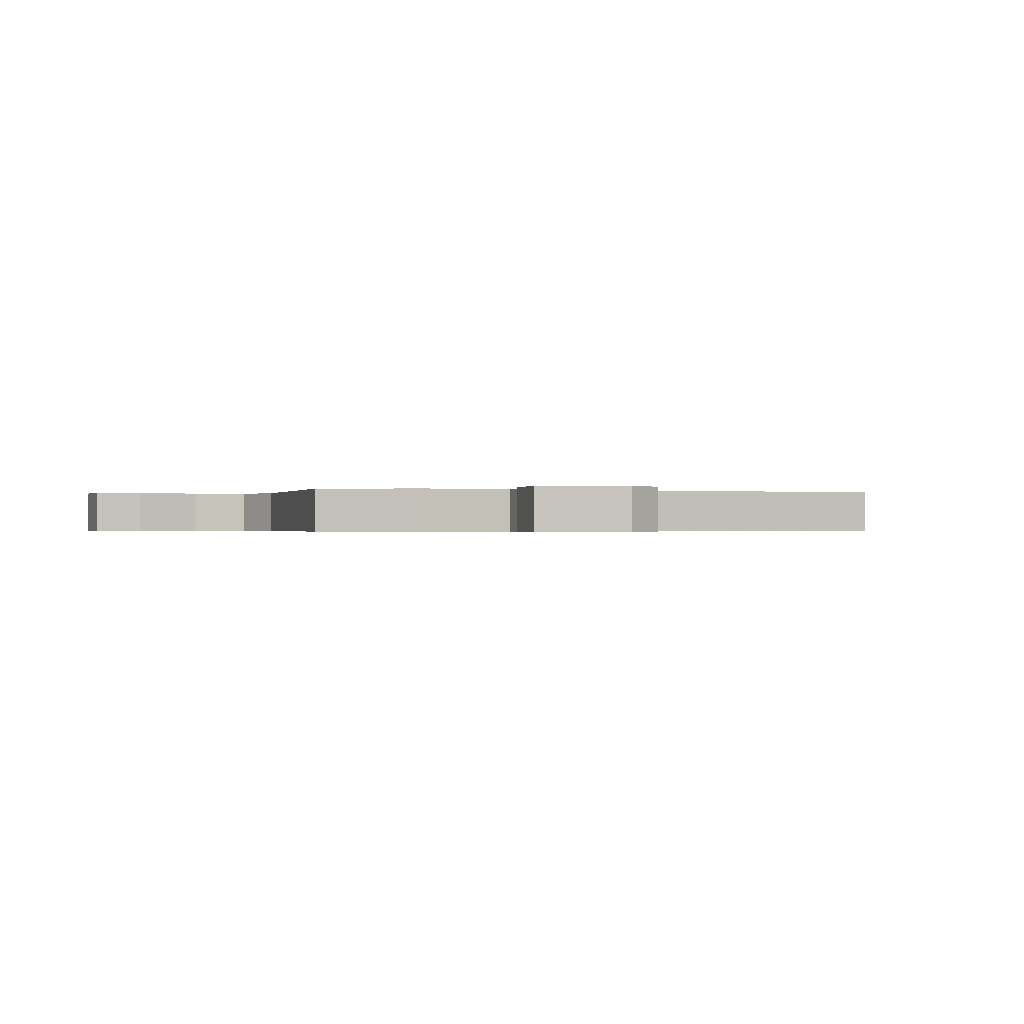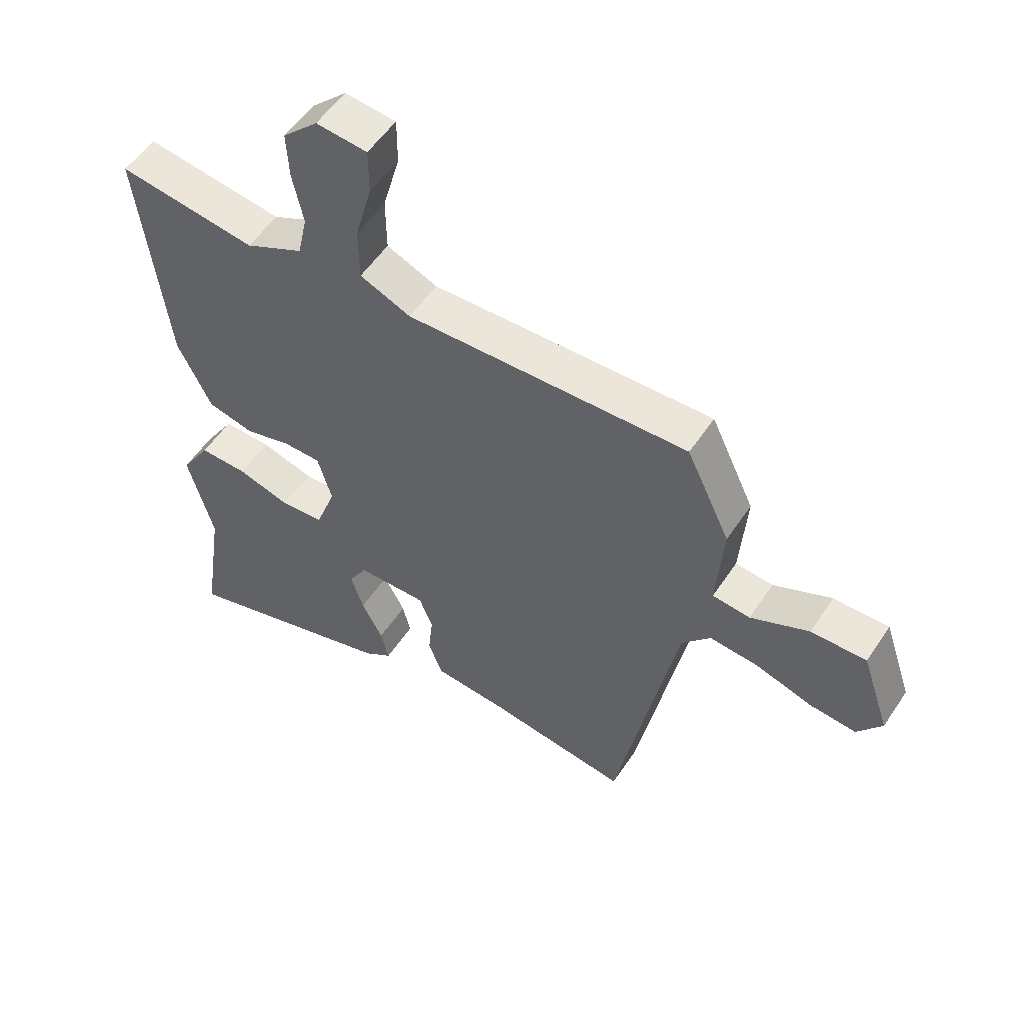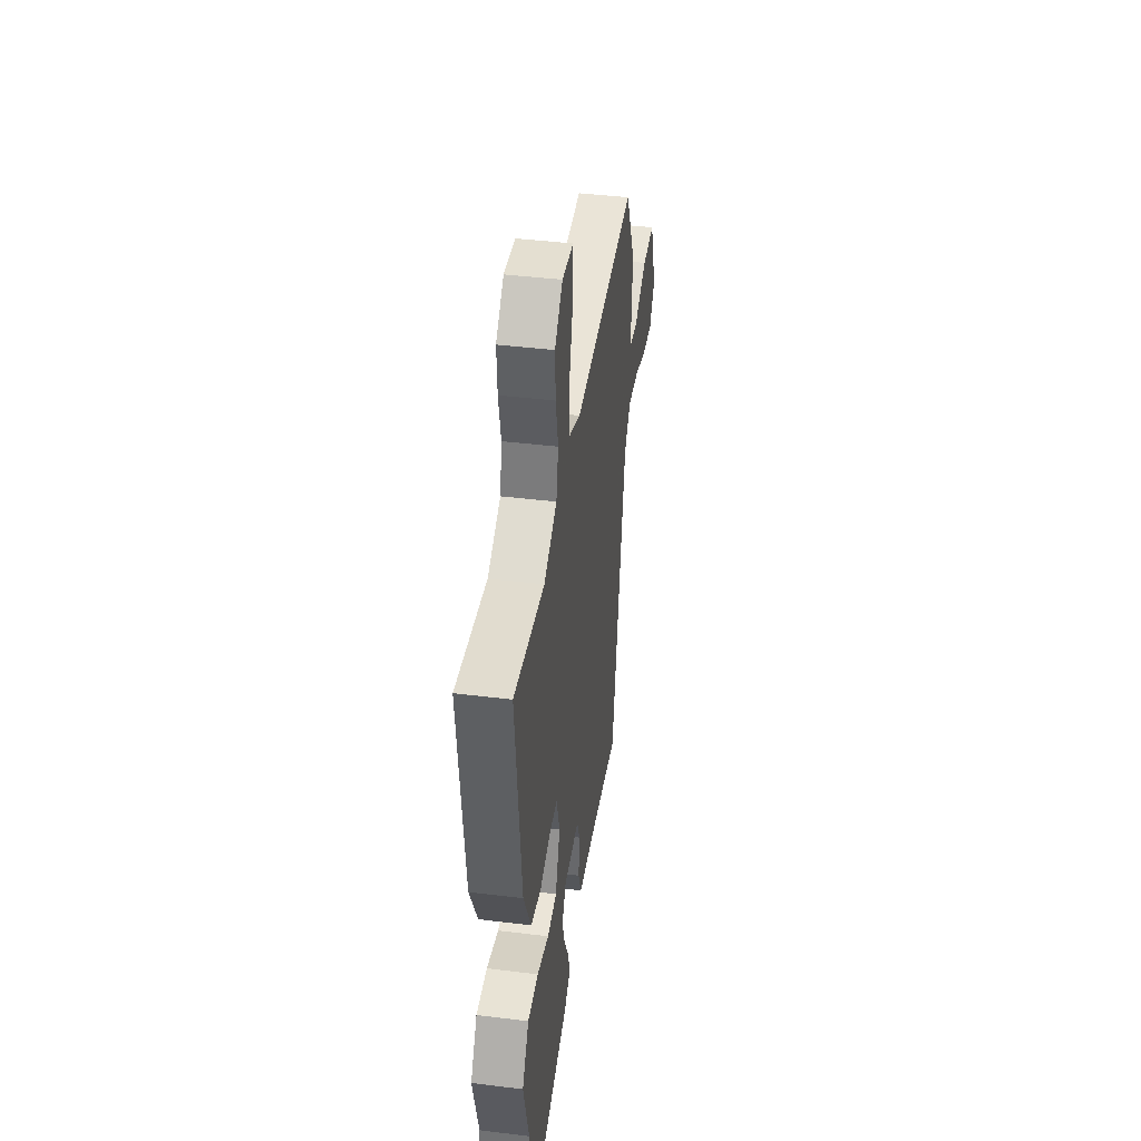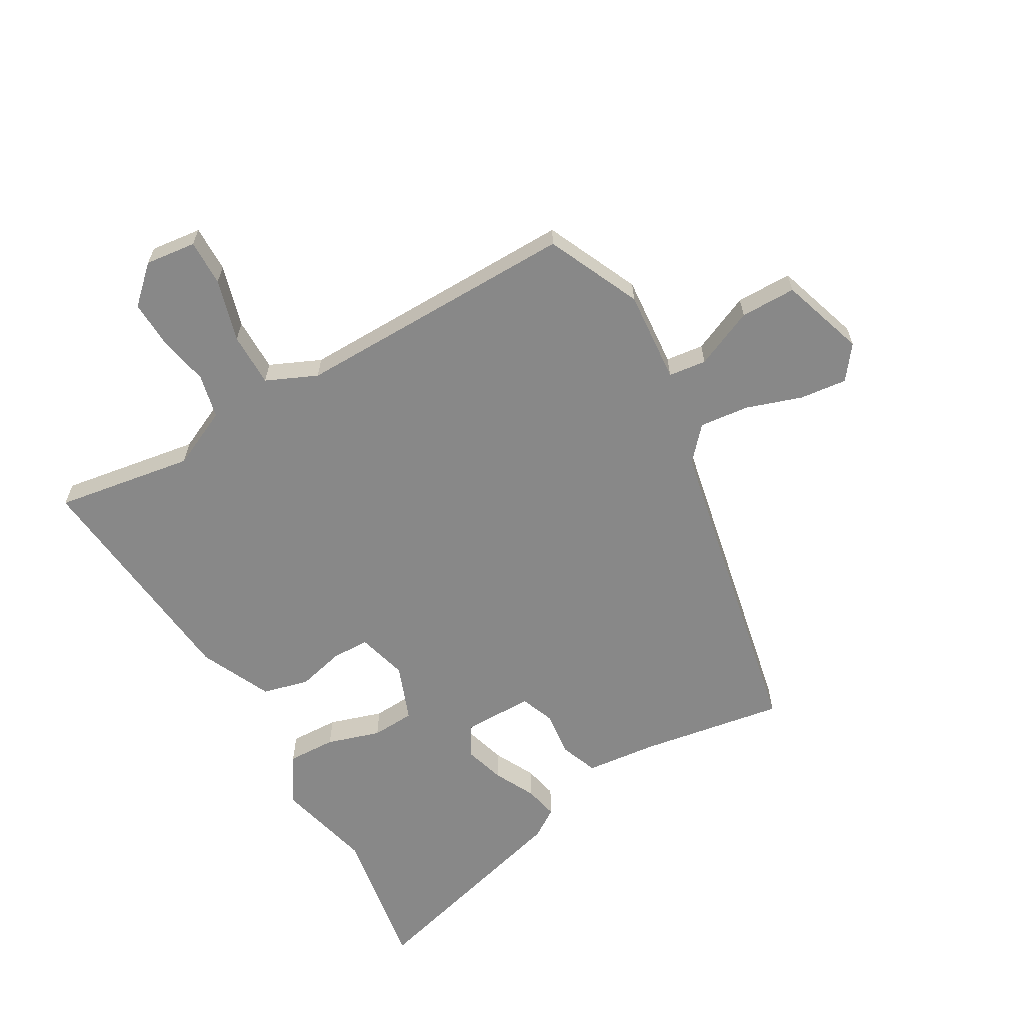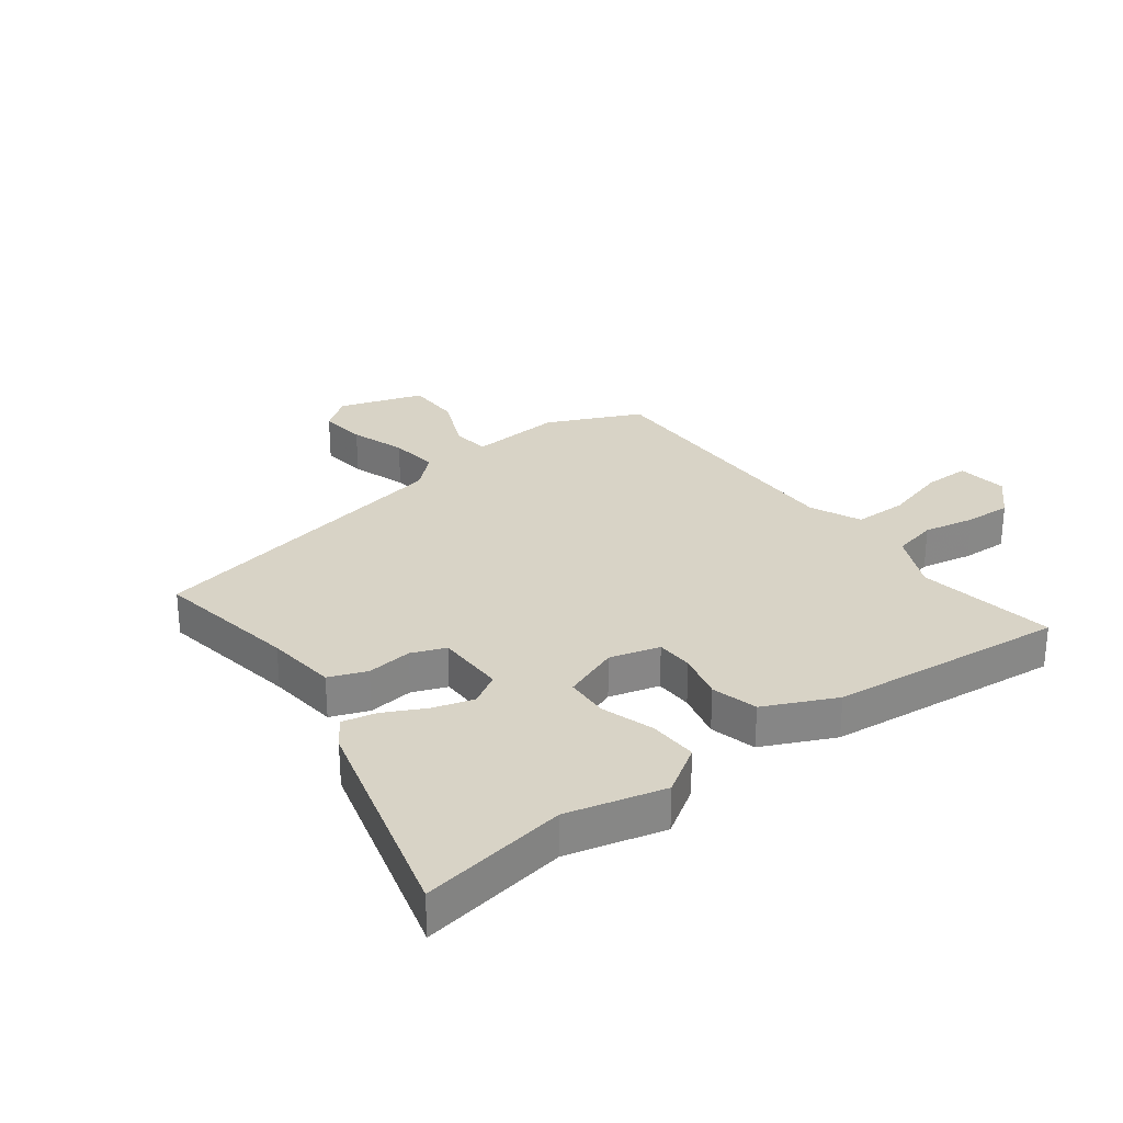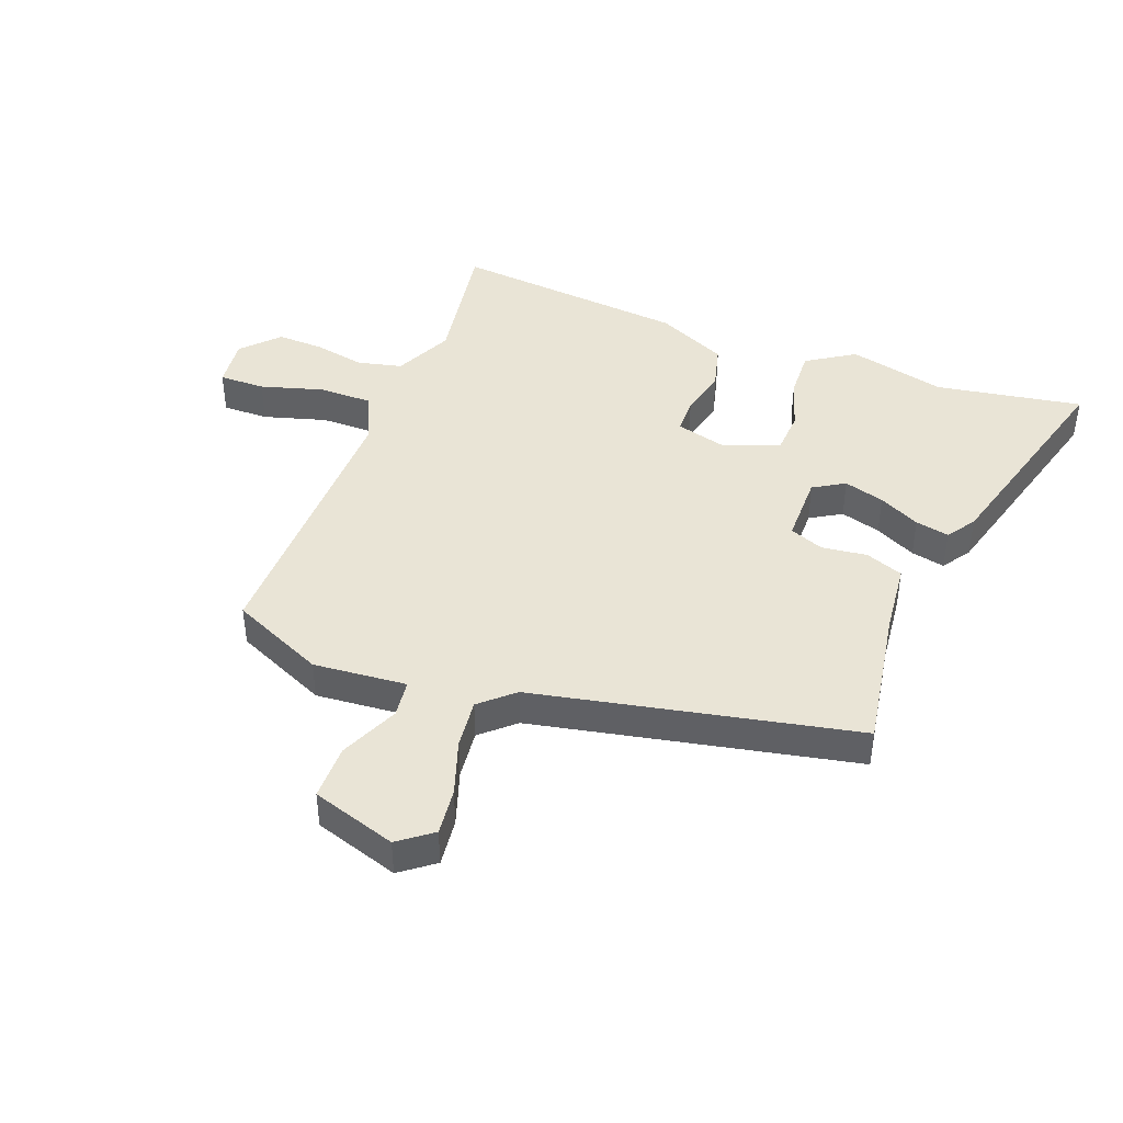
<metadata>
{"format":"obj","ext":"obj","renderer":"f3d","projection":"perspective","resolution":1024,"background":"white","views":[{"elev":-0.4,"azim":73.5,"up":"+Y"},{"elev":54.4,"azim":33.0,"up":"+Z"},{"elev":42.4,"azim":-81.6,"up":"+Z"},{"elev":-62.8,"azim":29.2,"up":"+Y"},{"elev":28.1,"azim":-127.7,"up":"+Y"},{"elev":42.7,"azim":110.0,"up":"+Y"}]}
</metadata>
<code>
v -0.522 0.07 -0.641
v -0.484 0.07 -0.393
v -0.527 0.07 -0.229
v -0.476 0.07 -0.148
v -0.394 0.07 -0.15
v -0.304 0.07 -0.177
v -0.231 0.07 -0.172
v -0.196 0.07 -0.076
v -0.22 0.07 0.008
v -0.283 0.07 0.009
v -0.363 0.07 -0.012
v -0.441 0.07 0.007
v -0.498 0.07 0.126
v -0.543 0.07 0.524
v -0.309 0.07 0.49
v -0.21 0.07 0.538
v -0.194 0.07 0.613
v -0.212 0.07 0.699
v -0.216 0.07 0.778
v -0.156 0.07 0.836
v -0.07 0.07 0.827
v -0.07 0.07 0.749
v -0.099 0.07 0.643
v -0.098 0.07 0.552
v -0.012 0.07 0.515
v 0.466 0.07 0.528
v 0.54 0.07 0.371
v 0.529 0.07 0.214
v 0.593 0.07 0.207
v 0.692 0.07 0.252
v 0.786 0.07 0.253
v 0.834 0.07 0.111
v 0.792 0.07 0.054
v 0.712 0.07 0.062
v 0.618 0.07 0.092
v 0.534 0.07 0.1
v 0.485 0.07 0.044
v 0.382 0.07 -0.497
v 0.138 0.07 -0.46
v 0.018 0.07 -0.449
v -0.007 0.07 -0.386
v 0.001 0.07 -0.309
v -0.022 0.07 -0.252
v -0.14 0.07 -0.253
v -0.171 0.07 -0.306
v -0.15 0.07 -0.374
v -0.114 0.07 -0.443
v -0.101 0.07 -0.5
v -0.149 0.07 -0.533
v -0.522 0 -0.641
v -0.484 0 -0.393
v -0.527 0 -0.229
v -0.476 0 -0.148
v -0.394 0 -0.15
v -0.304 0 -0.177
v -0.231 0 -0.172
v -0.196 0 -0.076
v -0.22 0 0.008
v -0.283 0 0.009
v -0.363 0 -0.012
v -0.441 0 0.007
v -0.498 0 0.126
v -0.543 0 0.524
v -0.309 0 0.49
v -0.21 0 0.538
v -0.194 0 0.613
v -0.212 0 0.699
v -0.216 0 0.778
v -0.156 0 0.836
v -0.07 0 0.827
v -0.07 0 0.749
v -0.099 0 0.643
v -0.098 0 0.552
v -0.012 0 0.515
v 0.466 0 0.528
v 0.54 0 0.371
v 0.529 0 0.214
v 0.593 0 0.207
v 0.692 0 0.252
v 0.786 0 0.253
v 0.834 0 0.111
v 0.792 0 0.054
v 0.712 0 0.062
v 0.618 0 0.092
v 0.534 0 0.1
v 0.485 0 0.044
v 0.382 0 -0.497
v 0.138 0 -0.46
v 0.018 0 -0.449
v -0.007 0 -0.386
v 0.001 0 -0.309
v -0.022 0 -0.252
v -0.14 0 -0.253
v -0.171 0 -0.306
v -0.15 0 -0.374
v -0.114 0 -0.443
v -0.101 0 -0.5
v -0.149 0 -0.533
f 49 1 2
f 48 49 2
f 47 48 2
f 46 47 2
f 4 5 6
f 3 4 6
f 2 3 6
f 46 2 6
f 45 46 6
f 44 45 6 7
f 43 44 7 8
f 39 40 41 42
f 39 42 43
f 38 39 43
f 37 38 43
f 43 8 9
f 37 43 9
f 36 37 9
f 33 34 35
f 32 33 35
f 31 32 35
f 30 31 35
f 29 30 35
f 28 29 35 36
f 25 26 27 28
f 36 9 10
f 28 36 10
f 25 28 10
f 24 25 10
f 21 22 23
f 20 21 23
f 19 20 23
f 18 19 23
f 17 18 23
f 23 24 10
f 17 23 10
f 16 17 10
f 13 14 15
f 12 13 15
f 11 12 15
f 10 11 15
f 10 15 16
f 51 50 98
f 51 98 97
f 51 97 96
f 51 96 95
f 55 54 53
f 55 53 52
f 55 52 51
f 55 51 95
f 55 95 94
f 56 55 94 93
f 57 56 93 92
f 91 90 89 88
f 92 91 88
f 92 88 87
f 92 87 86
f 58 57 92
f 58 92 86
f 58 86 85
f 84 83 82
f 84 82 81
f 84 81 80
f 84 80 79
f 84 79 78
f 85 84 78 77
f 77 76 75 74
f 59 58 85
f 59 85 77
f 59 77 74
f 59 74 73
f 72 71 70
f 72 70 69
f 72 69 68
f 72 68 67
f 72 67 66
f 59 73 72
f 59 72 66
f 59 66 65
f 64 63 62
f 64 62 61
f 64 61 60
f 64 60 59
f 65 64 59
f 1 50 51 2
f 2 51 52 3
f 3 52 53 4
f 4 53 54 5
f 5 54 55 6
f 6 55 56 7
f 7 56 57 8
f 8 57 58 9
f 9 58 59 10
f 10 59 60 11
f 11 60 61 12
f 12 61 62 13
f 13 62 63 14
f 14 63 64 15
f 15 64 65 16
f 16 65 66 17
f 17 66 67 18
f 18 67 68 19
f 19 68 69 20
f 20 69 70 21
f 21 70 71 22
f 22 71 72 23
f 23 72 73 24
f 24 73 74 25
f 25 74 75 26
f 26 75 76 27
f 27 76 77 28
f 28 77 78 29
f 29 78 79 30
f 30 79 80 31
f 31 80 81 32
f 32 81 82 33
f 33 82 83 34
f 34 83 84 35
f 35 84 85 36
f 36 85 86 37
f 37 86 87 38
f 38 87 88 39
f 39 88 89 40
f 40 89 90 41
f 41 90 91 42
f 42 91 92 43
f 43 92 93 44
f 44 93 94 45
f 45 94 95 46
f 46 95 96 47
f 47 96 97 48
f 48 97 98 49
f 49 98 50 1

</code>
